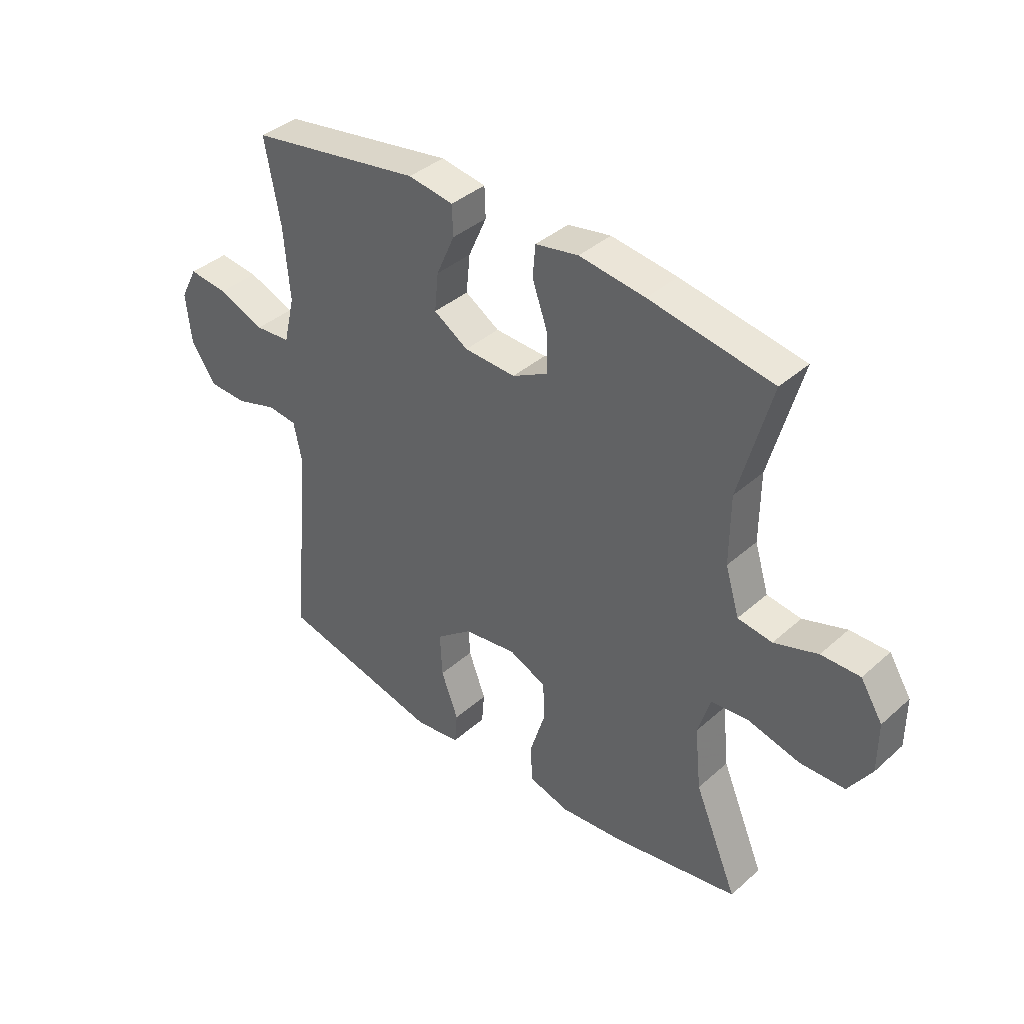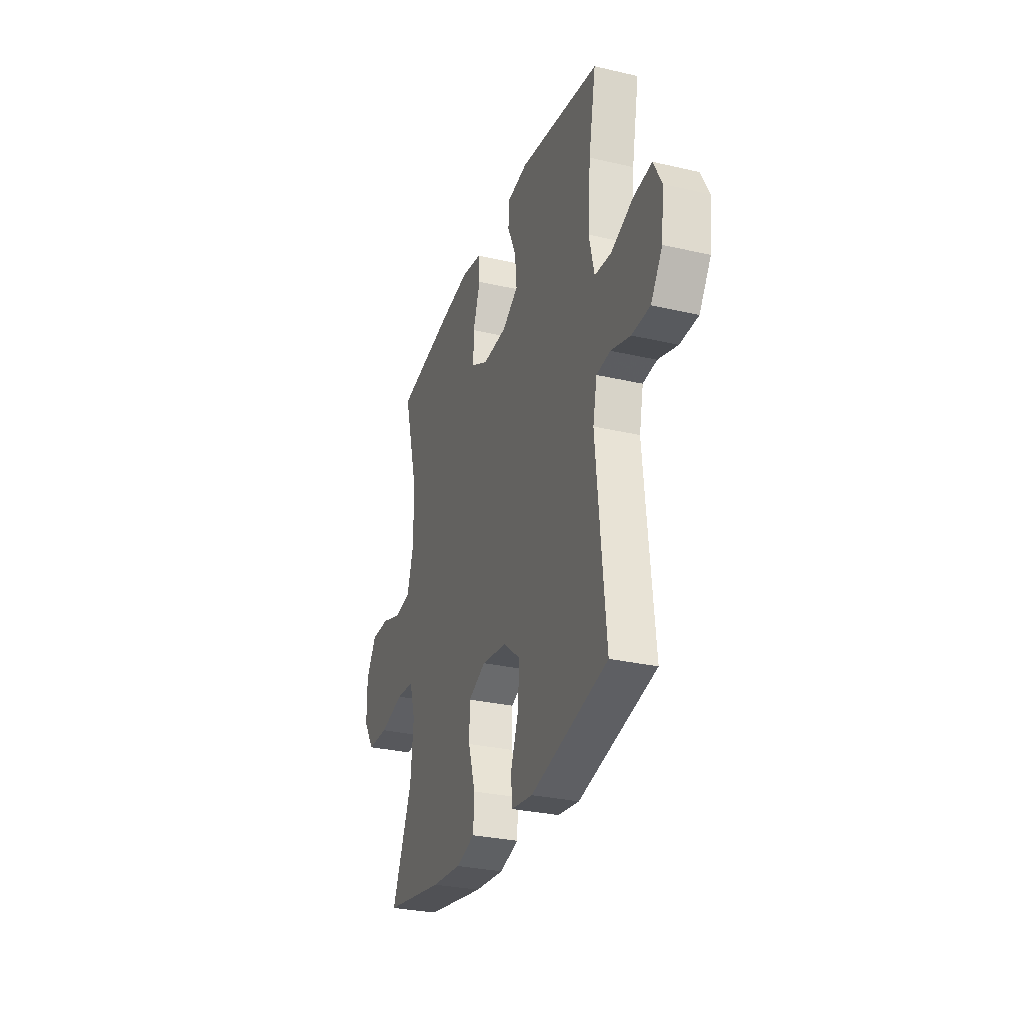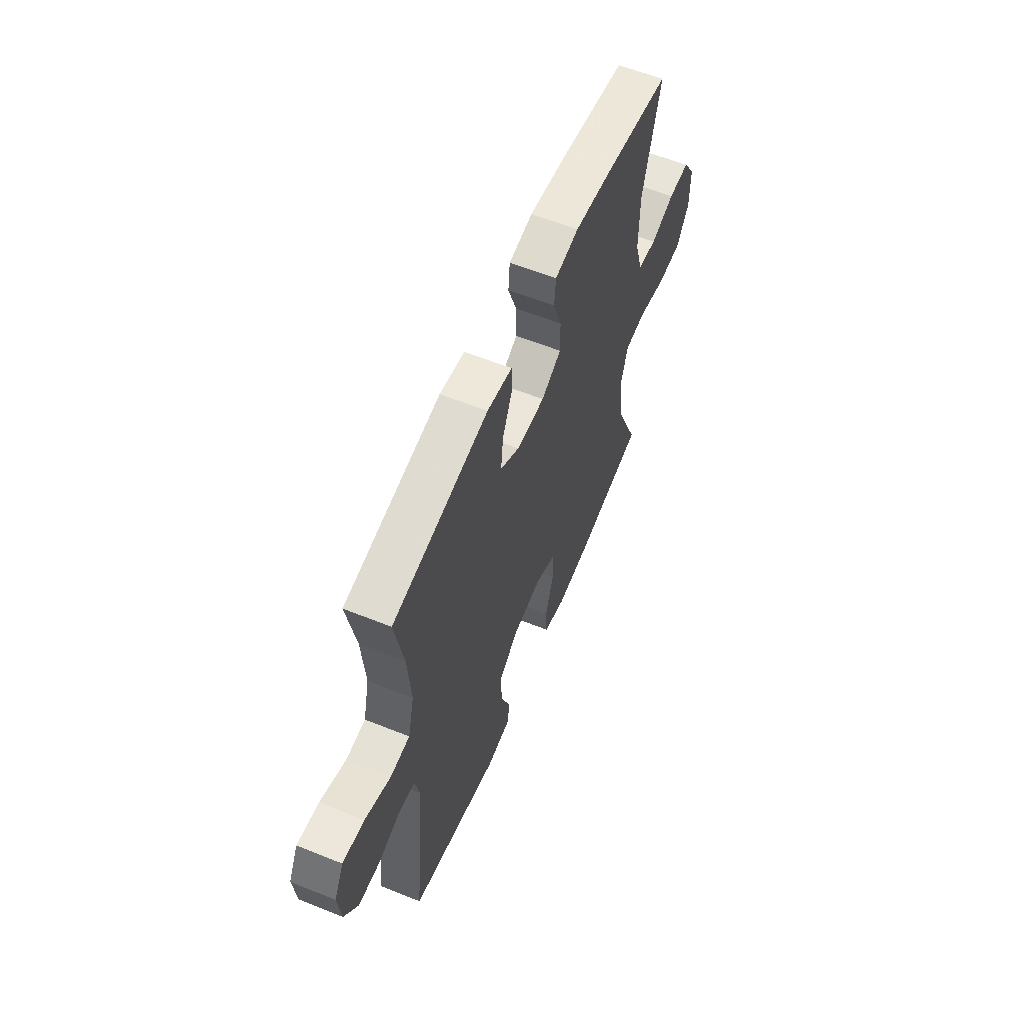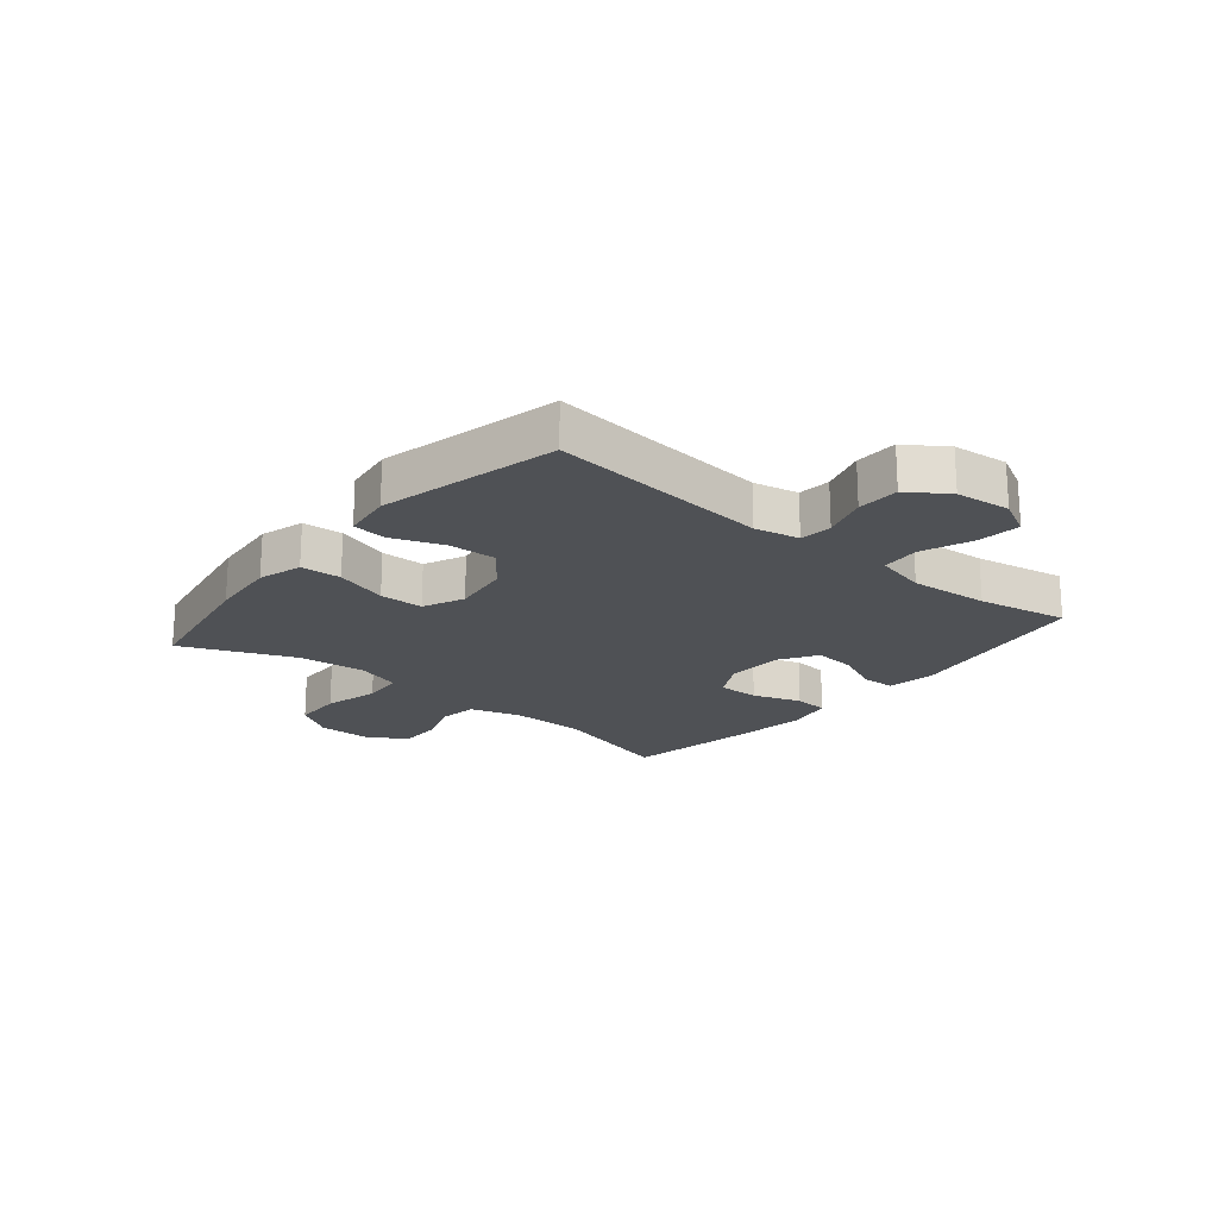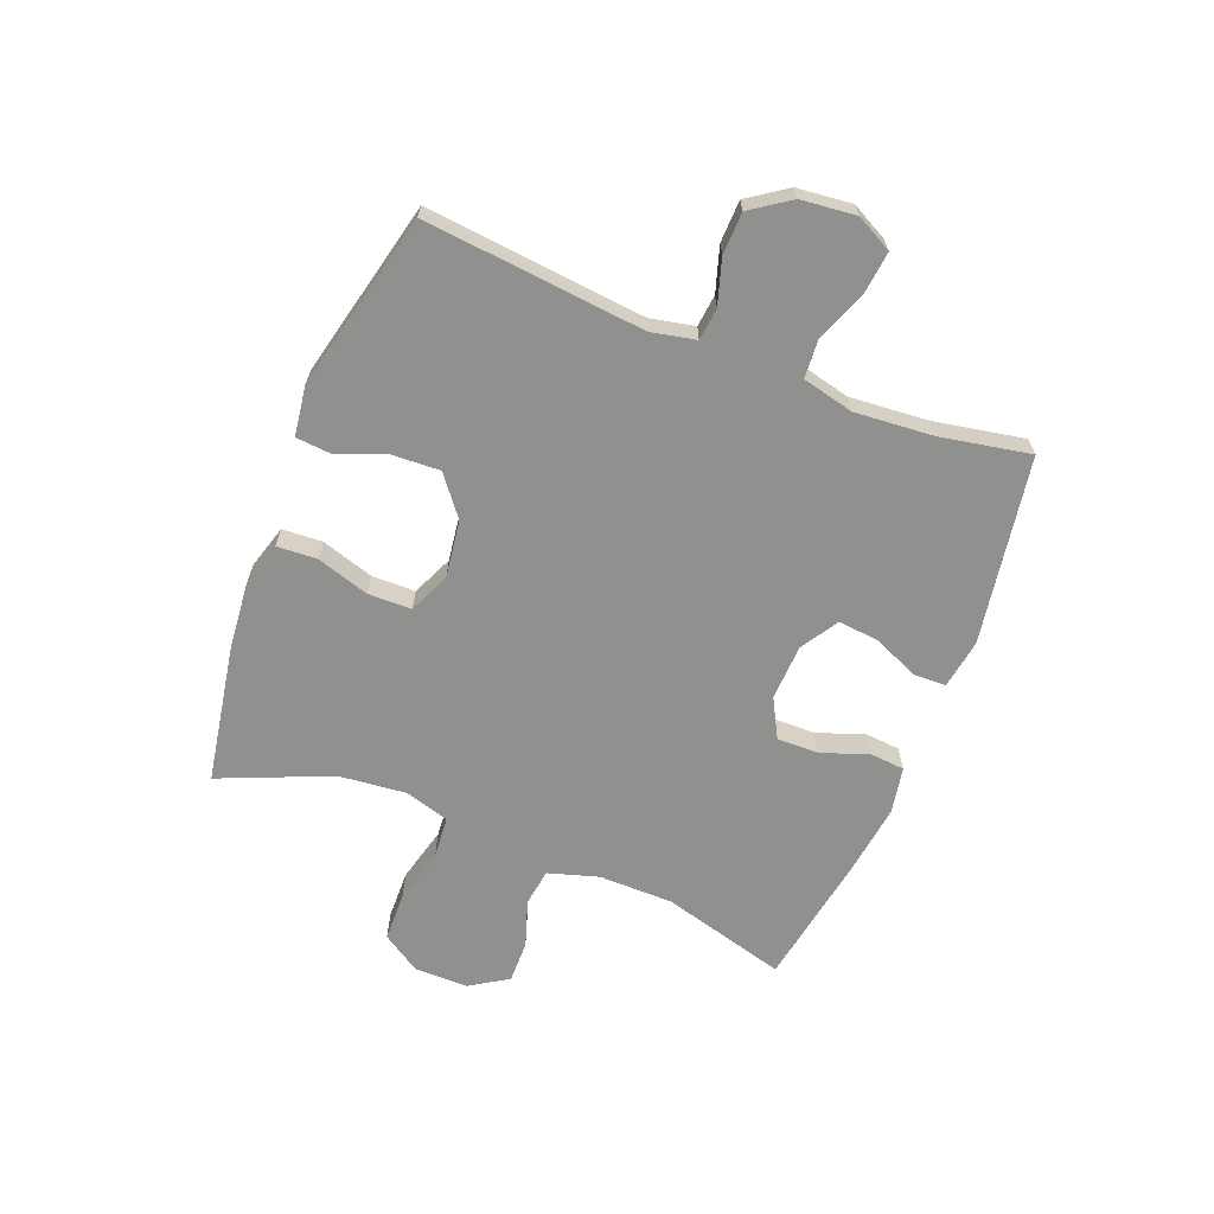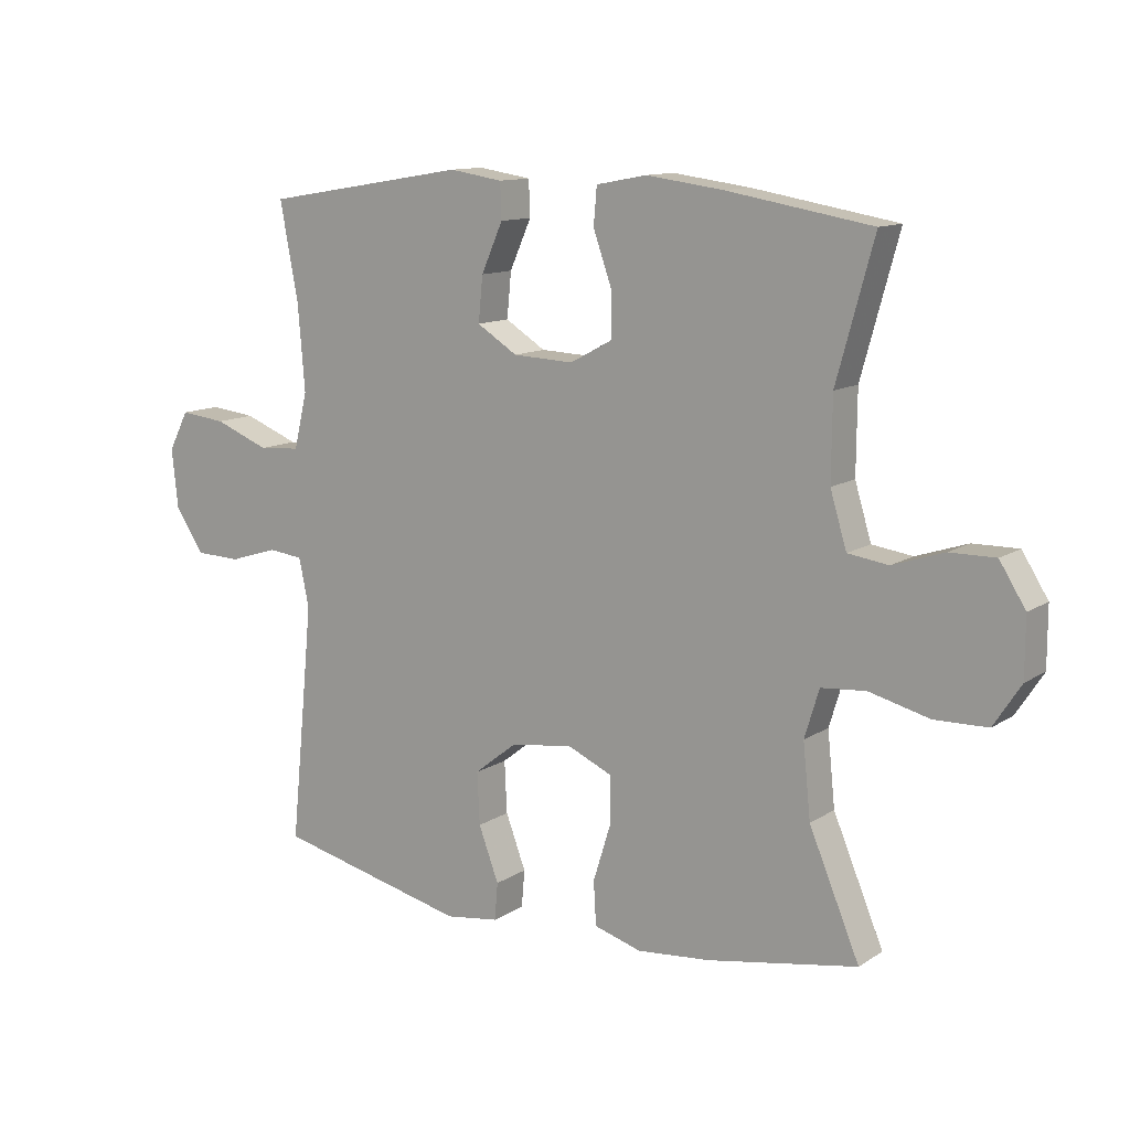
<metadata>
{"format":"obj","ext":"obj","renderer":"f3d","projection":"perspective","resolution":1024,"background":"white","views":[{"elev":38.8,"azim":42.2,"up":"+Z"},{"elev":-29.7,"azim":-108.8,"up":"+Z"},{"elev":59.7,"azim":-67.6,"up":"+Z"},{"elev":-20.1,"azim":-129.7,"up":"+Y"},{"elev":-65.6,"azim":-111.6,"up":"+Y"},{"elev":12.0,"azim":34.3,"up":"+Z"}]}
</metadata>
<code>
v 0.5 0.07 0.5
v 0.441 0.07 0.285
v 0.44 0.07 0.157
v 0.466 0.07 0.071
v 0.53 0.07 0.062
v 0.611 0.07 0.089
v 0.683 0.07 0.09
v 0.724 0.07 0.025
v 0.724 0.07 -0.068
v 0.681 0.07 -0.134
v 0.597 0.07 -0.136
v 0.502 0.07 -0.112
v 0.431 0.07 -0.118
v 0.408 0.07 -0.194
v 0.42 0.07 -0.31
v 0.5 0.07 -0.5
v 0.263 0.07 -0.542
v 0.146 0.07 -0.553
v 0.071 0.07 -0.531
v 0.067 0.07 -0.462
v 0.095 0.07 -0.372
v 0.094 0.07 -0.297
v 0.024 0.07 -0.266
v -0.075 0.07 -0.28
v -0.142 0.07 -0.333
v -0.138 0.07 -0.415
v -0.106 0.07 -0.5
v -0.111 0.07 -0.559
v -0.196 0.07 -0.571
v -0.5 0.07 -0.5
v -0.474 0.07 -0.238
v -0.463 0.07 -0.123
v -0.479 0.07 -0.047
v -0.534 0.07 -0.041
v -0.611 0.07 -0.065
v -0.683 0.07 -0.063
v -0.729 0.07 0.004
v -0.739 0.07 0.098
v -0.707 0.07 0.16
v -0.634 0.07 0.152
v -0.547 0.07 0.118
v -0.481 0.07 0.123
v -0.46 0.07 0.211
v -0.471 0.07 0.346
v -0.5 0.07 0.5
v -0.178 0.07 0.553
v -0.094 0.07 0.54
v -0.092 0.07 0.484
v -0.126 0.07 0.407
v -0.133 0.07 0.336
v -0.069 0.07 0.296
v 0.027 0.07 0.292
v 0.094 0.07 0.328
v 0.093 0.07 0.399
v 0.064 0.07 0.481
v 0.069 0.07 0.54
v 0.149 0.07 0.555
v 0.271 0.07 0.539
v 0.5 0 0.5
v 0.441 0 0.285
v 0.44 0 0.157
v 0.466 0 0.071
v 0.53 0 0.062
v 0.611 0 0.089
v 0.683 0 0.09
v 0.724 0 0.025
v 0.724 0 -0.068
v 0.681 0 -0.134
v 0.597 0 -0.136
v 0.502 0 -0.112
v 0.431 0 -0.118
v 0.408 0 -0.194
v 0.42 0 -0.31
v 0.5 0 -0.5
v 0.263 0 -0.542
v 0.146 0 -0.553
v 0.071 0 -0.531
v 0.067 0 -0.462
v 0.095 0 -0.372
v 0.094 0 -0.297
v 0.024 0 -0.266
v -0.075 0 -0.28
v -0.142 0 -0.333
v -0.138 0 -0.415
v -0.106 0 -0.5
v -0.111 0 -0.559
v -0.196 0 -0.571
v -0.5 0 -0.5
v -0.474 0 -0.238
v -0.463 0 -0.123
v -0.479 0 -0.047
v -0.534 0 -0.041
v -0.611 0 -0.065
v -0.683 0 -0.063
v -0.729 0 0.004
v -0.739 0 0.098
v -0.707 0 0.16
v -0.634 0 0.152
v -0.547 0 0.118
v -0.481 0 0.123
v -0.46 0 0.211
v -0.471 0 0.346
v -0.5 0 0.5
v -0.178 0 0.553
v -0.094 0 0.54
v -0.092 0 0.484
v -0.126 0 0.407
v -0.133 0 0.336
v -0.069 0 0.296
v 0.027 0 0.292
v 0.094 0 0.328
v 0.093 0 0.399
v 0.064 0 0.481
v 0.069 0 0.54
v 0.149 0 0.555
v 0.271 0 0.539
f 57 58 1 2
f 54 55 56 57
f 53 54 57 2
f 52 53 2 3
f 51 52 3 4
f 46 47 48 49
f 44 45 46 49
f 43 44 49 50
f 42 43 50 51
f 38 39 40 41
f 38 41 42
f 37 38 42
f 34 35 36 37
f 33 34 37 42
f 32 33 42 51
f 28 29 30 31
f 26 27 28 31
f 25 26 31 32
f 24 25 32 51
f 18 19 20 21
f 18 21 22
f 15 16 17 18
f 14 15 18 22
f 13 14 22 23
f 9 10 11 12
f 9 12 13
f 8 9 13
f 5 6 7 8
f 4 5 8 13
f 23 24 51
f 4 13 23 51
f 60 59 116 115
f 115 114 113 112
f 60 115 112 111
f 61 60 111 110
f 62 61 110 109
f 107 106 105 104
f 107 104 103 102
f 108 107 102 101
f 109 108 101 100
f 99 98 97 96
f 100 99 96
f 100 96 95
f 95 94 93 92
f 100 95 92 91
f 109 100 91 90
f 89 88 87 86
f 89 86 85 84
f 90 89 84 83
f 109 90 83 82
f 79 78 77 76
f 80 79 76
f 76 75 74 73
f 80 76 73 72
f 81 80 72 71
f 70 69 68 67
f 71 70 67
f 71 67 66
f 66 65 64 63
f 71 66 63 62
f 109 82 81
f 109 81 71 62
f 1 59 60 2
f 2 60 61 3
f 3 61 62 4
f 4 62 63 5
f 5 63 64 6
f 6 64 65 7
f 7 65 66 8
f 8 66 67 9
f 9 67 68 10
f 10 68 69 11
f 11 69 70 12
f 12 70 71 13
f 13 71 72 14
f 14 72 73 15
f 15 73 74 16
f 16 74 75 17
f 17 75 76 18
f 18 76 77 19
f 19 77 78 20
f 20 78 79 21
f 21 79 80 22
f 22 80 81 23
f 23 81 82 24
f 24 82 83 25
f 25 83 84 26
f 26 84 85 27
f 27 85 86 28
f 28 86 87 29
f 29 87 88 30
f 30 88 89 31
f 31 89 90 32
f 32 90 91 33
f 33 91 92 34
f 34 92 93 35
f 35 93 94 36
f 36 94 95 37
f 37 95 96 38
f 38 96 97 39
f 39 97 98 40
f 40 98 99 41
f 41 99 100 42
f 42 100 101 43
f 43 101 102 44
f 44 102 103 45
f 45 103 104 46
f 46 104 105 47
f 47 105 106 48
f 48 106 107 49
f 49 107 108 50
f 50 108 109 51
f 51 109 110 52
f 52 110 111 53
f 53 111 112 54
f 54 112 113 55
f 55 113 114 56
f 56 114 115 57
f 57 115 116 58
f 58 116 59 1

</code>
